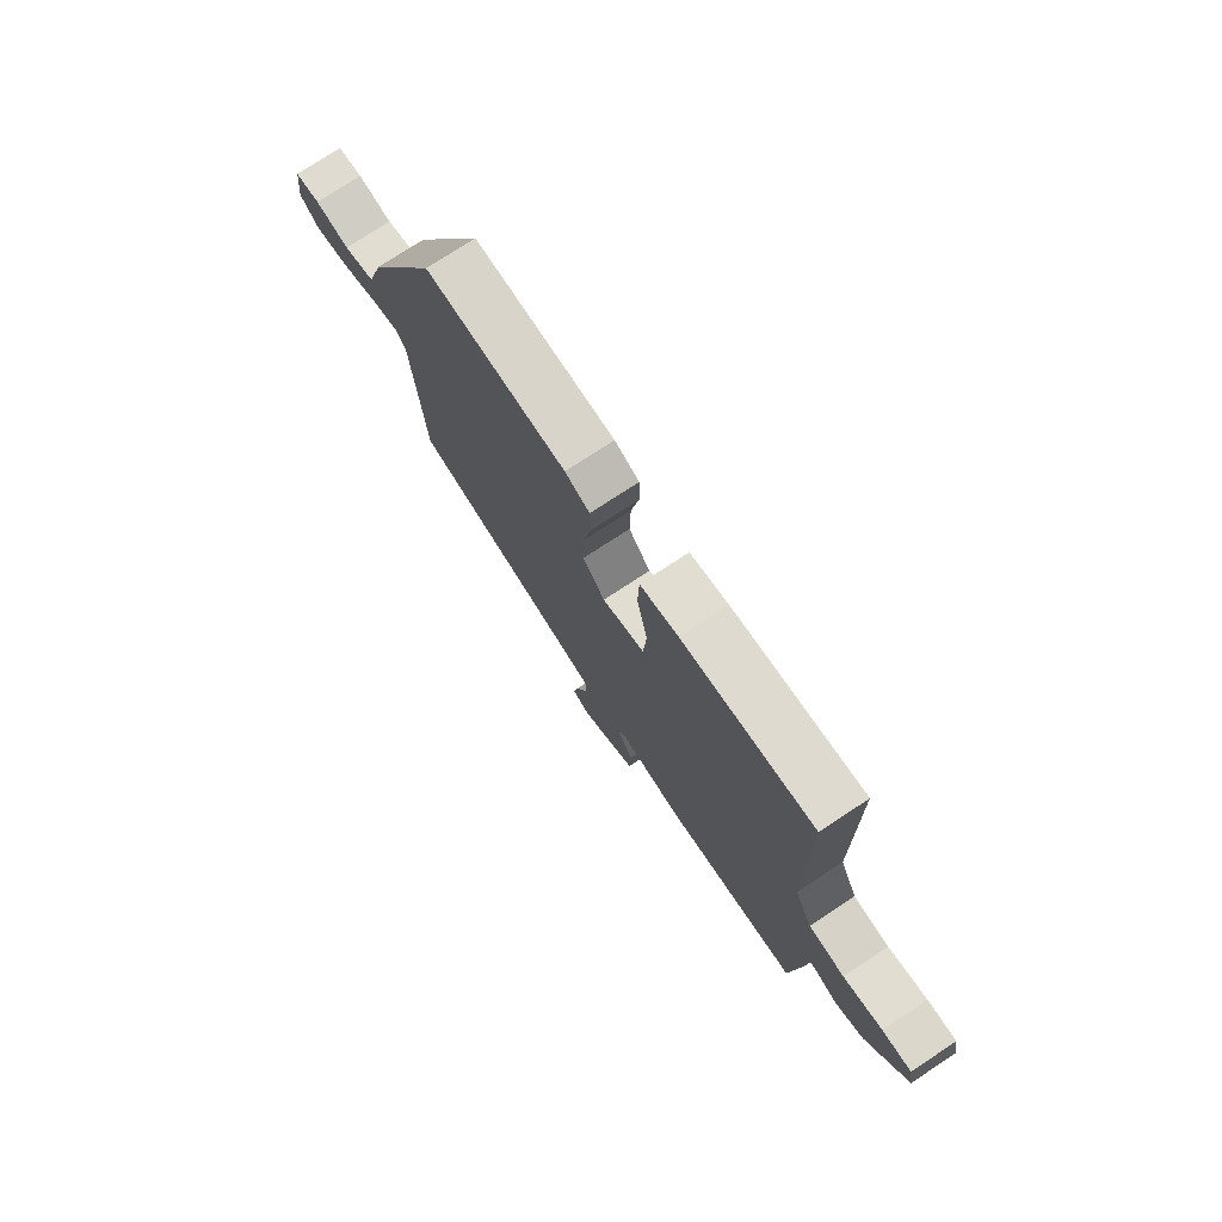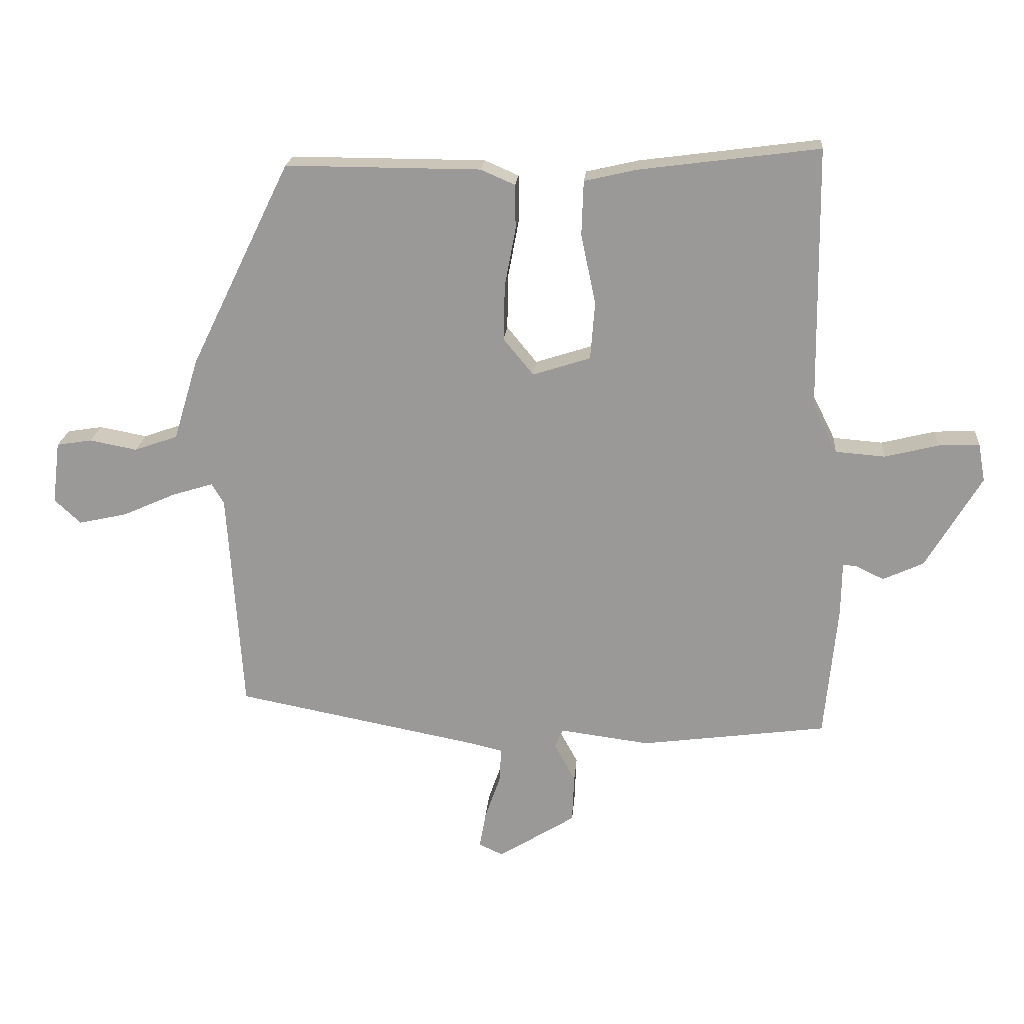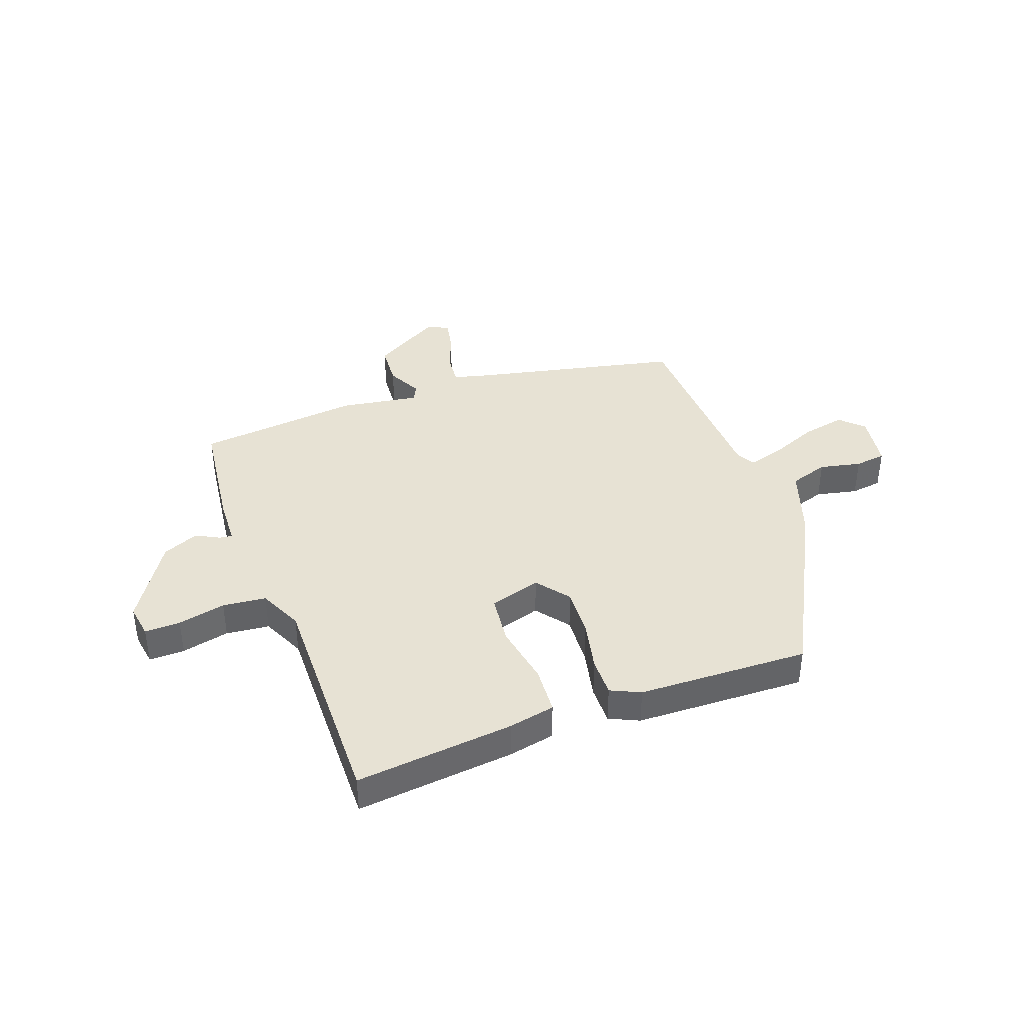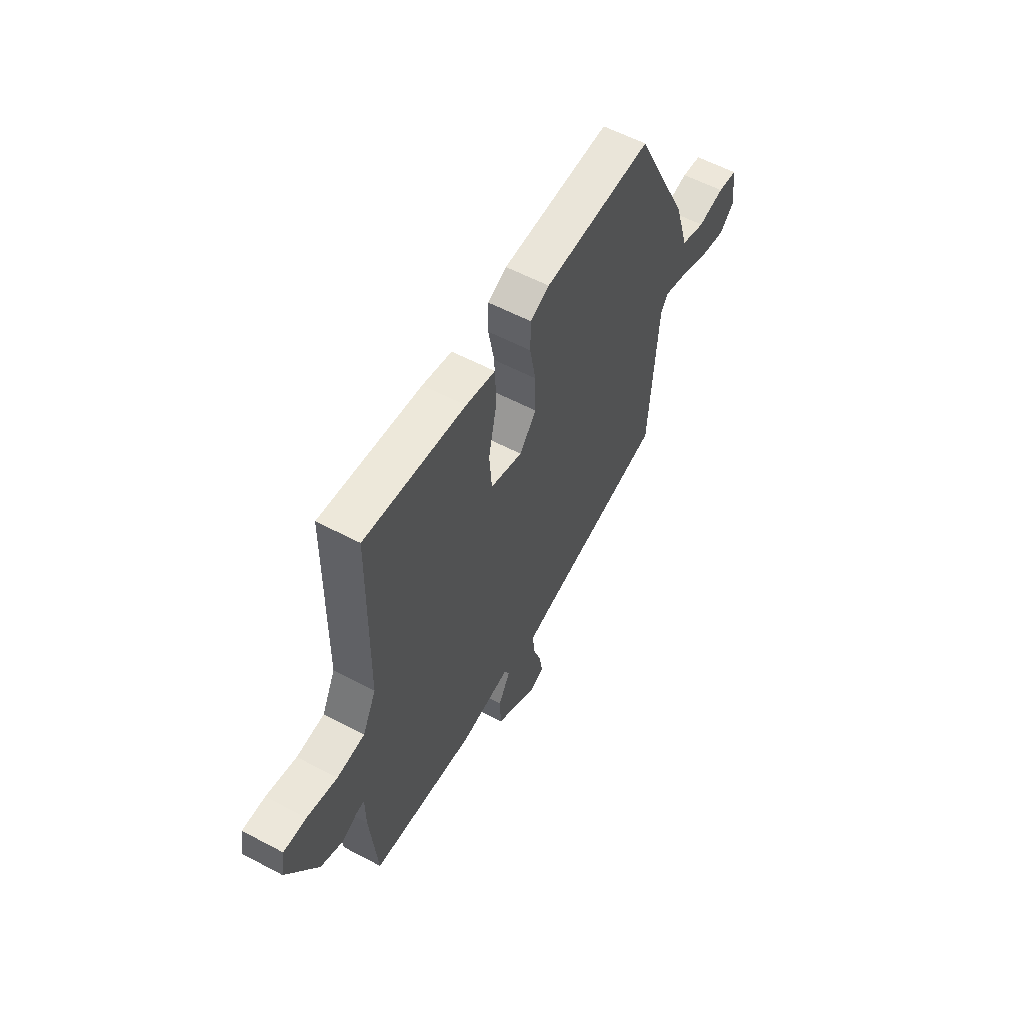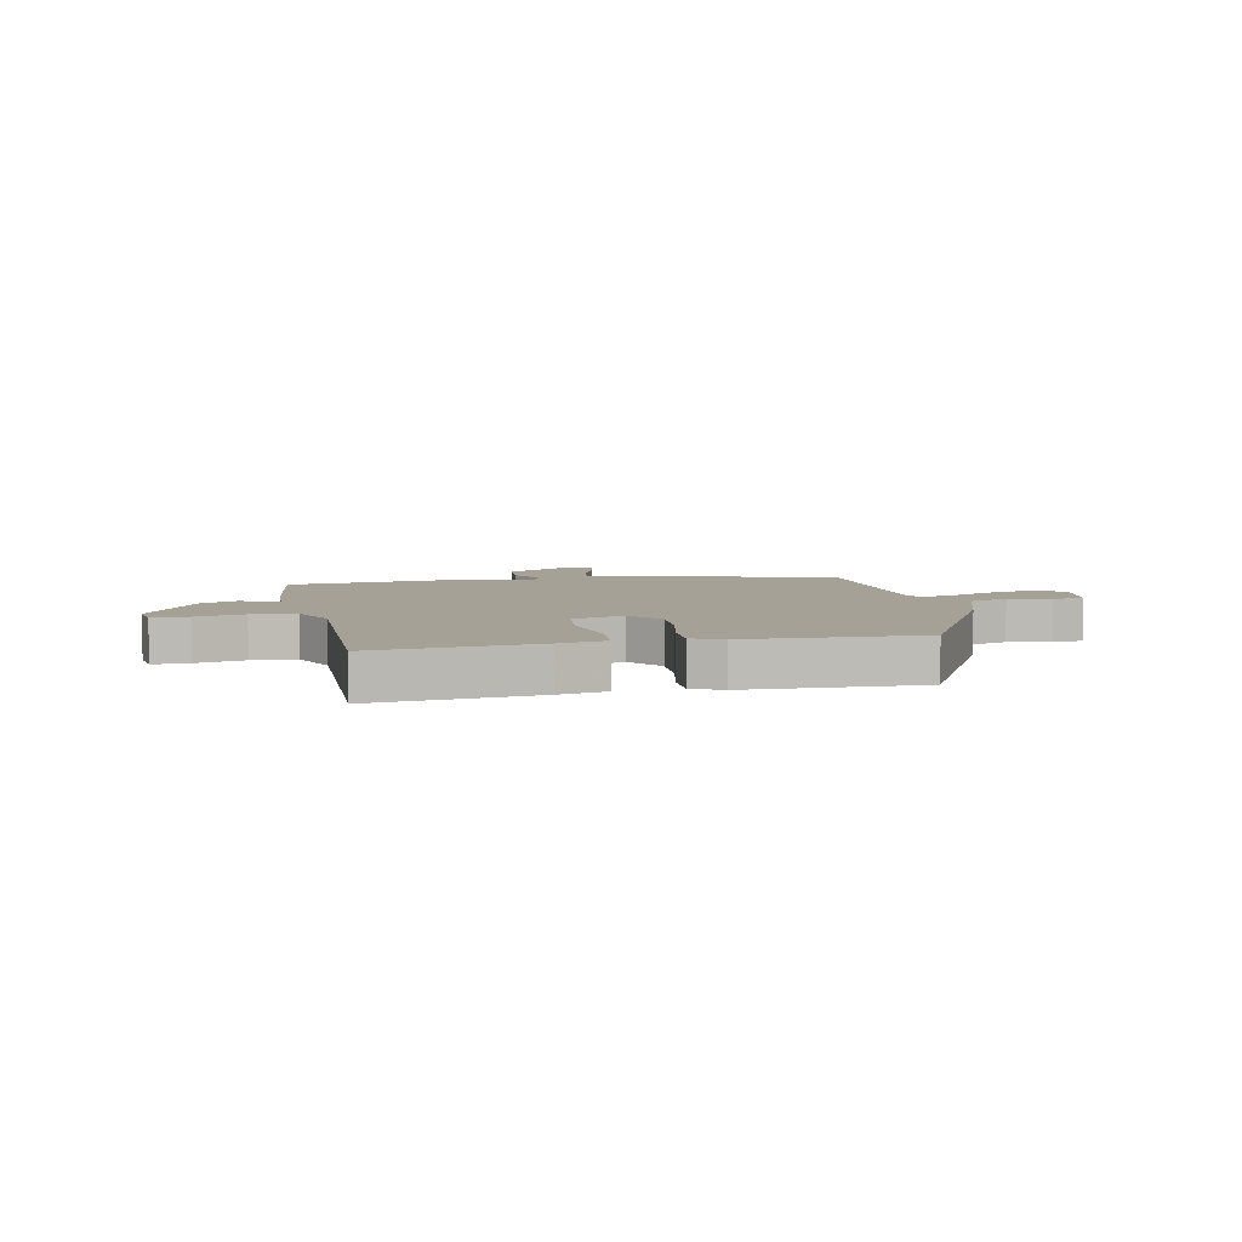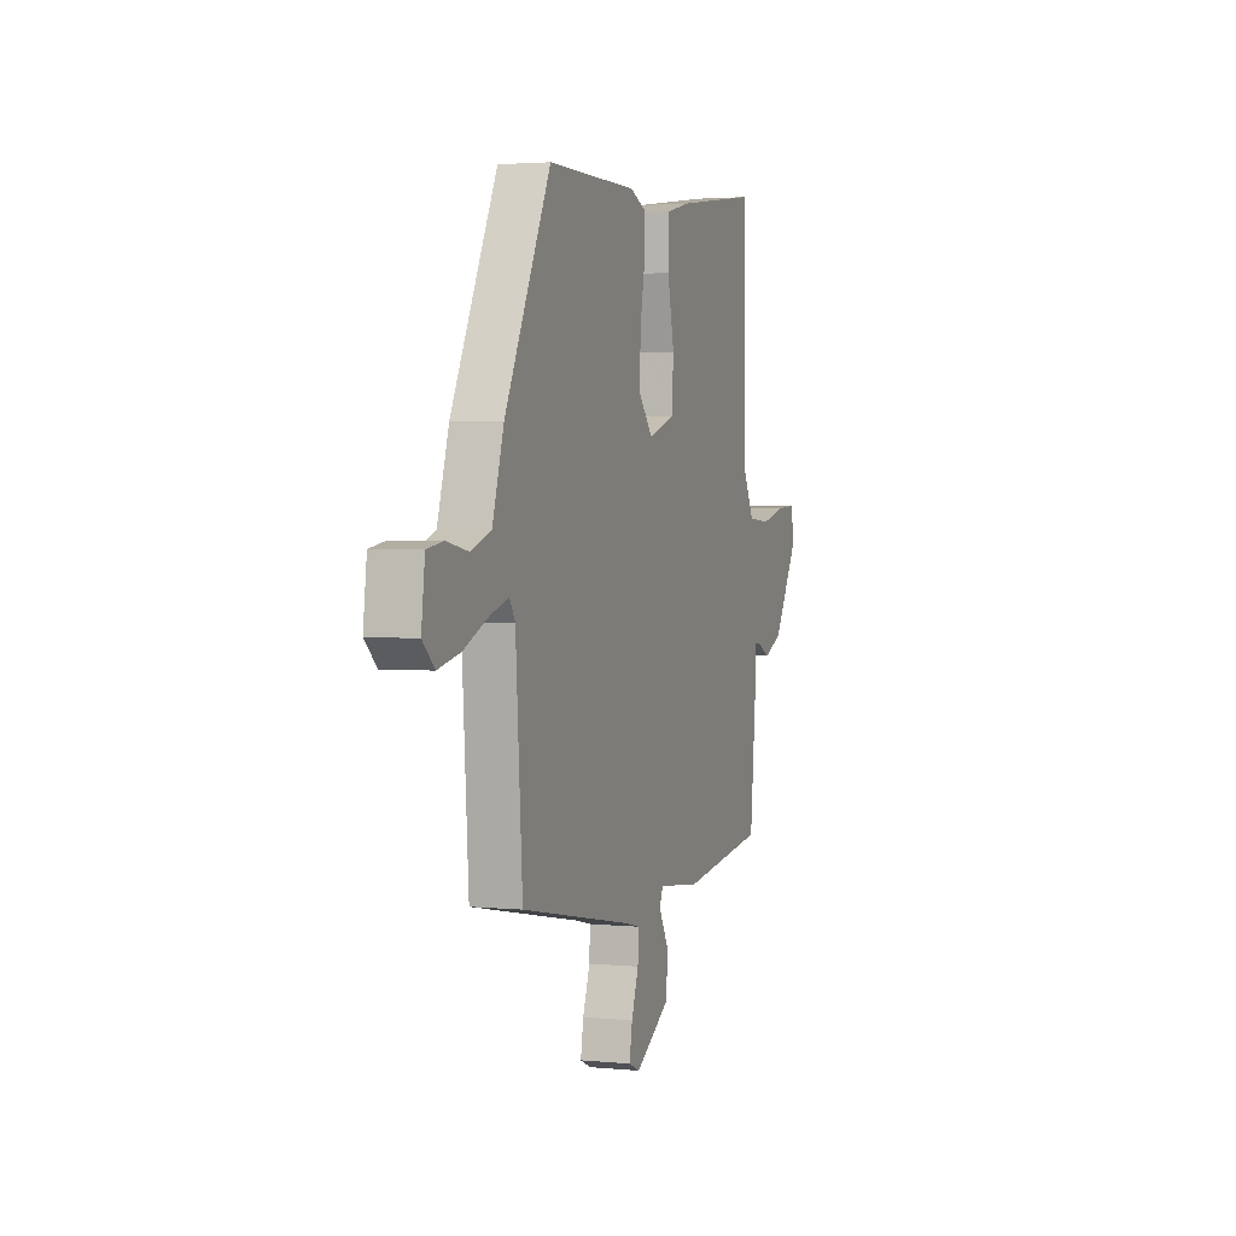
<metadata>
{"format":"obj","ext":"obj","renderer":"f3d","projection":"perspective","resolution":1024,"background":"white","views":[{"elev":75.3,"azim":-123.3,"up":"+Z"},{"elev":20.3,"azim":-175.3,"up":"+Z"},{"elev":39.8,"azim":-18.5,"up":"+Y"},{"elev":57.9,"azim":-61.2,"up":"+Z"},{"elev":6.2,"azim":-10.2,"up":"+Y"},{"elev":2.6,"azim":109.3,"up":"+Z"}]}
</metadata>
<code>
v -0.447 0.07 0.535
v -0.167 0.07 0.498
v -0.085 0.07 0.479
v -0.082 0.07 0.394
v -0.105 0.07 0.286
v -0.098 0.07 0.196
v -0.008 0.07 0.167
v 0.039 0.07 0.224
v 0.037 0.07 0.311
v 0.02 0.07 0.402
v 0.021 0.07 0.471
v 0.074 0.07 0.494
v 0.378 0.07 0.495
v 0.534 0.07 0.175
v 0.573 0.07 0.047
v 0.641 0.07 0.023
v 0.715 0.07 0.037
v 0.77 0.07 0.028
v 0.782 0.07 -0.069
v 0.741 0.07 -0.107
v 0.665 0.07 -0.09
v 0.582 0.07 -0.053
v 0.518 0.07 -0.033
v 0.499 0.07 -0.065
v 0.476 0.07 -0.412
v 0.094 0.07 -0.485
v 0.044 0.07 -0.497
v 0.047 0.07 -0.551
v 0.071 0.07 -0.62
v 0.081 0.07 -0.677
v 0.043 0.07 -0.694
v -0.077 0.07 -0.619
v -0.08 0.07 -0.544
v -0.047 0.07 -0.484
v -0.06 0.07 -0.455
v -0.2 0.07 -0.473
v -0.49 0.07 -0.434
v -0.51 0.07 -0.223
v -0.511 0.07 -0.141
v -0.533 0.07 -0.143
v -0.576 0.07 -0.164
v -0.639 0.07 -0.135
v -0.725 0.07 0.01
v -0.714 0.07 0.069
v -0.651 0.07 0.066
v -0.567 0.07 0.045
v -0.49 0.07 0.051
v -0.452 0.07 0.127
v -0.447 0 0.535
v -0.167 0 0.498
v -0.085 0 0.479
v -0.082 0 0.394
v -0.105 0 0.286
v -0.098 0 0.196
v -0.008 0 0.167
v 0.039 0 0.224
v 0.037 0 0.311
v 0.02 0 0.402
v 0.021 0 0.471
v 0.074 0 0.494
v 0.378 0 0.495
v 0.534 0 0.175
v 0.573 0 0.047
v 0.641 0 0.023
v 0.715 0 0.037
v 0.77 0 0.028
v 0.782 0 -0.069
v 0.741 0 -0.107
v 0.665 0 -0.09
v 0.582 0 -0.053
v 0.518 0 -0.033
v 0.499 0 -0.065
v 0.476 0 -0.412
v 0.094 0 -0.485
v 0.044 0 -0.497
v 0.047 0 -0.551
v 0.071 0 -0.62
v 0.081 0 -0.677
v 0.043 0 -0.694
v -0.077 0 -0.619
v -0.08 0 -0.544
v -0.047 0 -0.484
v -0.06 0 -0.455
v -0.2 0 -0.473
v -0.49 0 -0.434
v -0.51 0 -0.223
v -0.511 0 -0.141
v -0.533 0 -0.143
v -0.576 0 -0.164
v -0.639 0 -0.135
v -0.725 0 0.01
v -0.714 0 0.069
v -0.651 0 0.066
v -0.567 0 0.045
v -0.49 0 0.051
v -0.452 0 0.127
f 44 45 46
f 43 44 46
f 42 43 46
f 41 42 46
f 40 41 46
f 39 40 46 47
f 39 47 48
f 38 39 48
f 37 38 48
f 36 37 48
f 35 36 48
f 32 33 34
f 31 32 34
f 30 31 34
f 29 30 34
f 28 29 34
f 27 28 34 35
f 35 48 1
f 27 35 1
f 26 27 1
f 20 21 22
f 19 20 22
f 18 19 22
f 17 18 22
f 16 17 22
f 15 16 22 23
f 14 15 23
f 13 14 23
f 12 13 23
f 11 12 23
f 10 11 23
f 9 10 23
f 8 9 23 24
f 3 4 5
f 2 3 5
f 1 2 5
f 1 5 6
f 26 1 6
f 24 25 26
f 8 24 26
f 7 8 26
f 6 7 26
f 94 93 92
f 94 92 91
f 94 91 90
f 94 90 89
f 94 89 88
f 95 94 88 87
f 96 95 87
f 96 87 86
f 96 86 85
f 96 85 84
f 96 84 83
f 82 81 80
f 82 80 79
f 82 79 78
f 82 78 77
f 82 77 76
f 83 82 76 75
f 49 96 83
f 49 83 75
f 49 75 74
f 70 69 68
f 70 68 67
f 70 67 66
f 70 66 65
f 70 65 64
f 71 70 64 63
f 71 63 62
f 71 62 61
f 71 61 60
f 71 60 59
f 71 59 58
f 71 58 57
f 72 71 57 56
f 53 52 51
f 53 51 50
f 53 50 49
f 54 53 49
f 54 49 74
f 74 73 72
f 74 72 56
f 74 56 55
f 74 55 54
f 1 49 50 2
f 2 50 51 3
f 3 51 52 4
f 4 52 53 5
f 5 53 54 6
f 6 54 55 7
f 7 55 56 8
f 8 56 57 9
f 9 57 58 10
f 10 58 59 11
f 11 59 60 12
f 12 60 61 13
f 13 61 62 14
f 14 62 63 15
f 15 63 64 16
f 16 64 65 17
f 17 65 66 18
f 18 66 67 19
f 19 67 68 20
f 20 68 69 21
f 21 69 70 22
f 22 70 71 23
f 23 71 72 24
f 24 72 73 25
f 25 73 74 26
f 26 74 75 27
f 27 75 76 28
f 28 76 77 29
f 29 77 78 30
f 30 78 79 31
f 31 79 80 32
f 32 80 81 33
f 33 81 82 34
f 34 82 83 35
f 35 83 84 36
f 36 84 85 37
f 37 85 86 38
f 38 86 87 39
f 39 87 88 40
f 40 88 89 41
f 41 89 90 42
f 42 90 91 43
f 43 91 92 44
f 44 92 93 45
f 45 93 94 46
f 46 94 95 47
f 47 95 96 48
f 48 96 49 1

</code>
